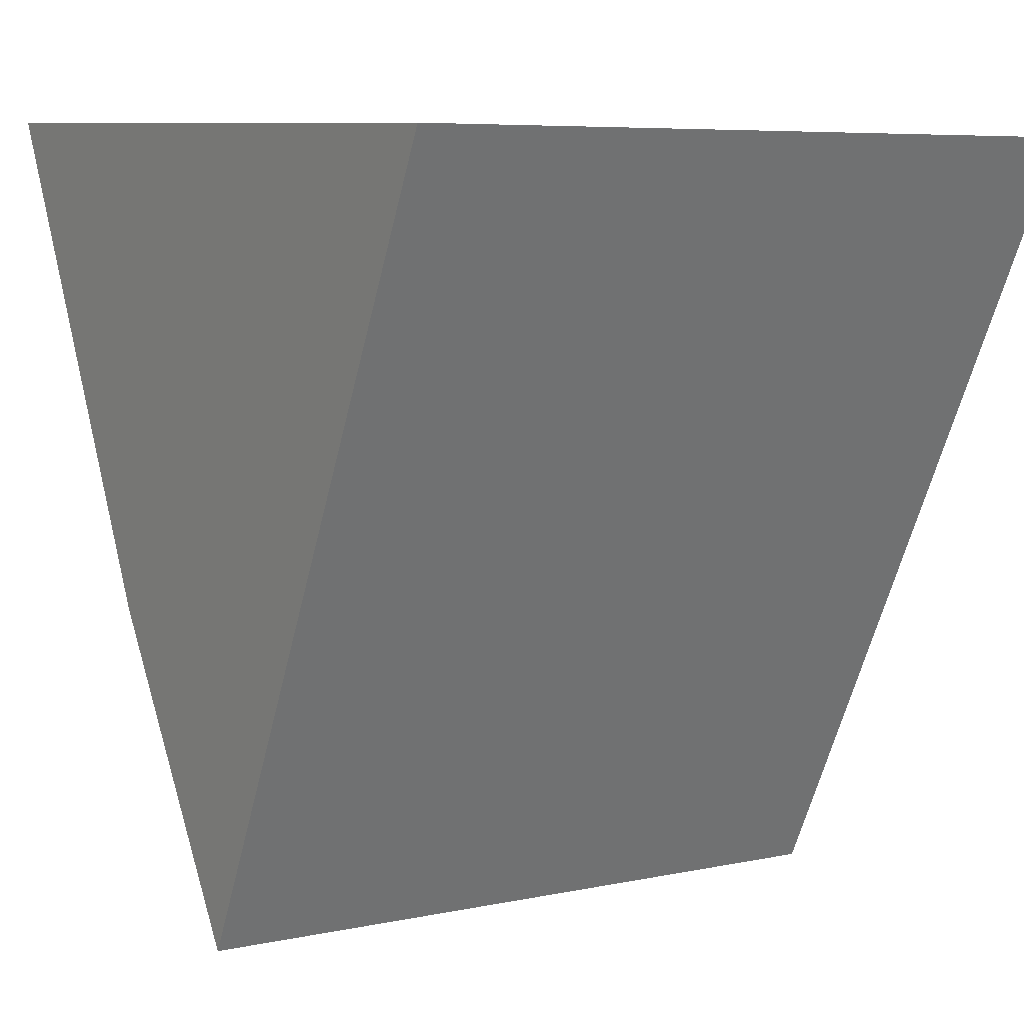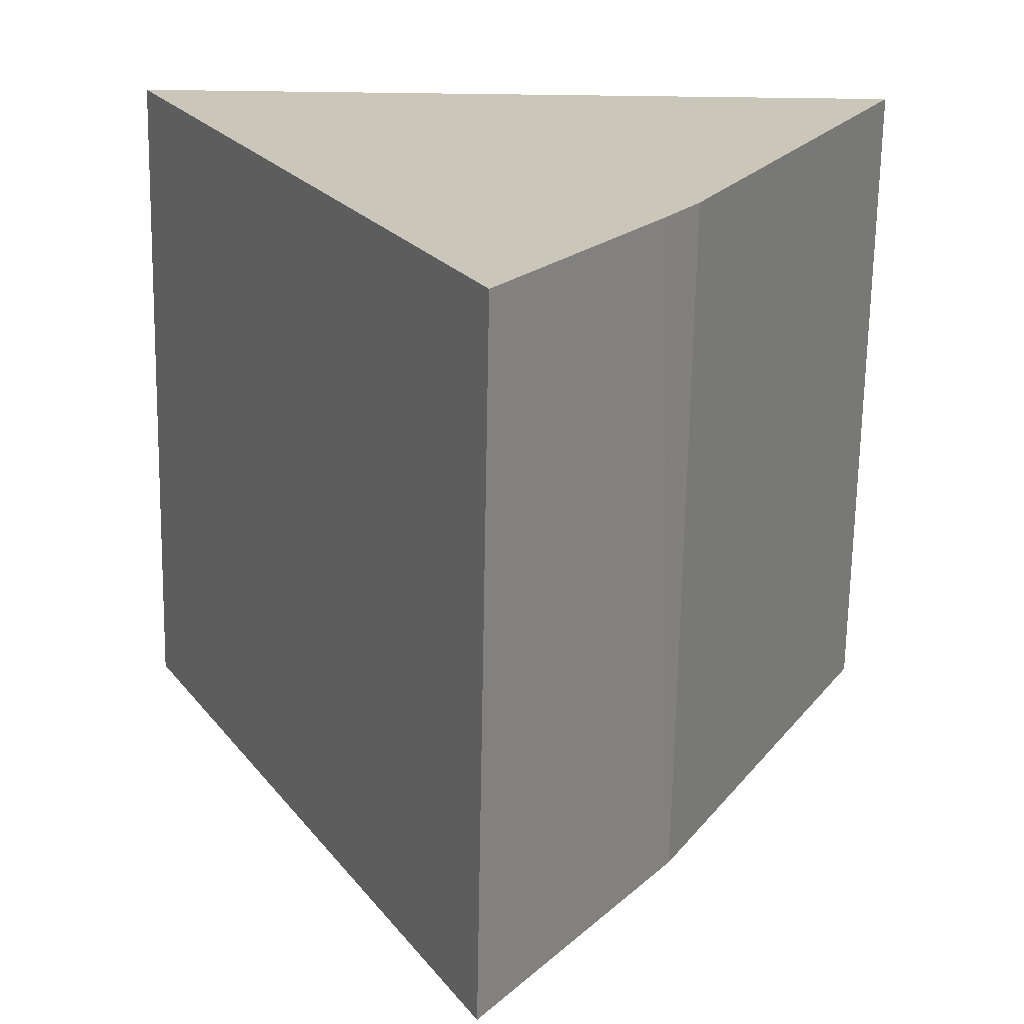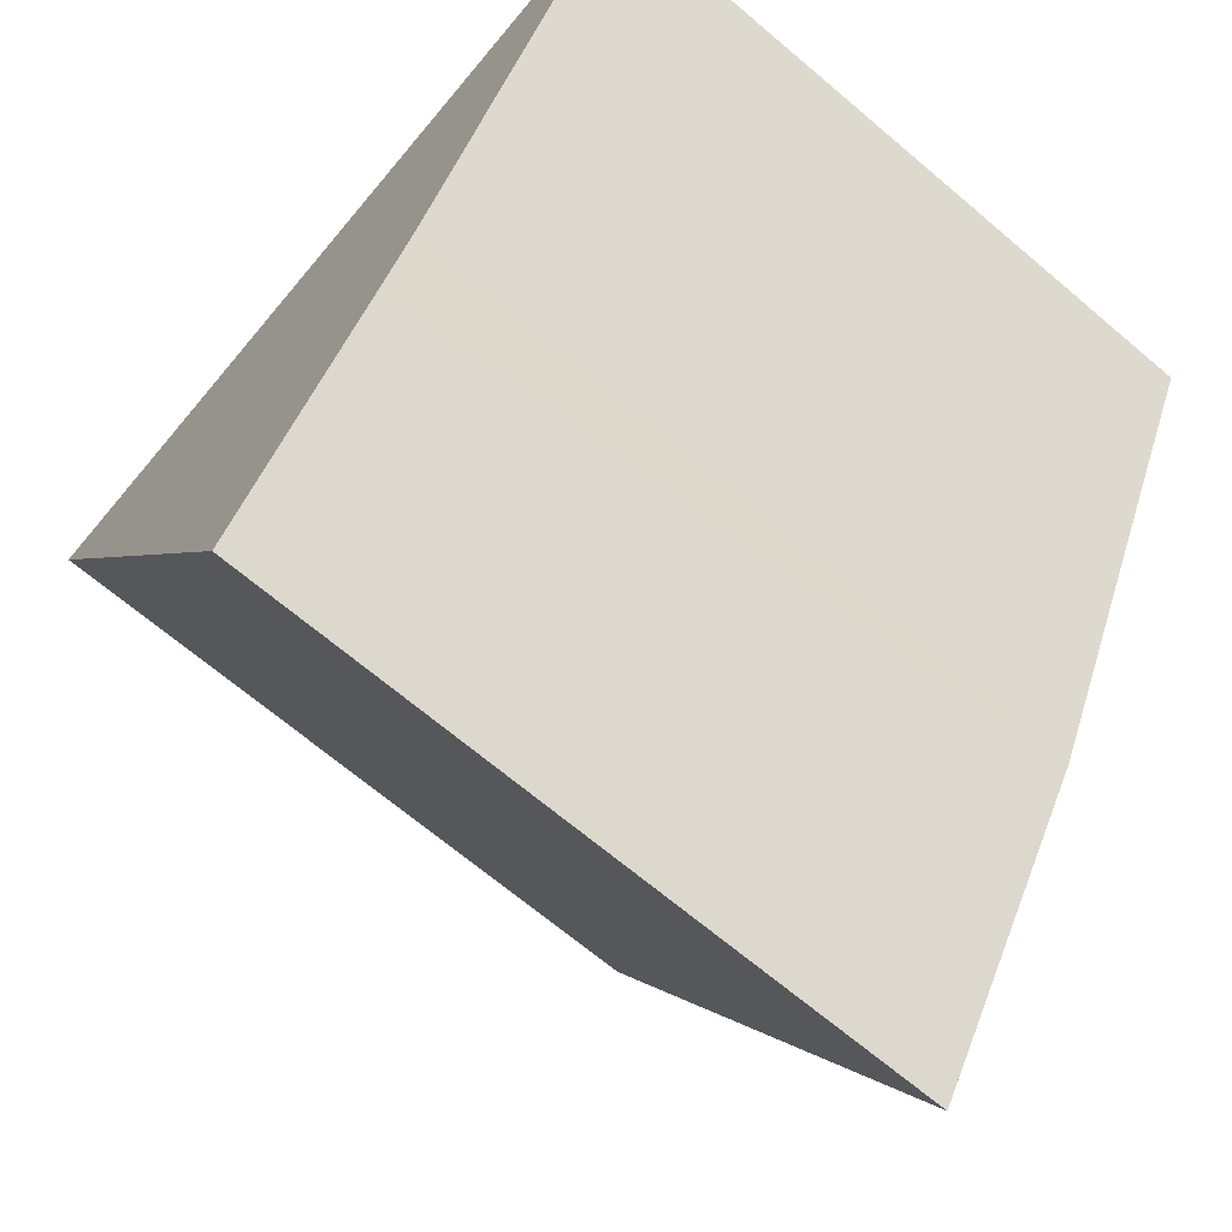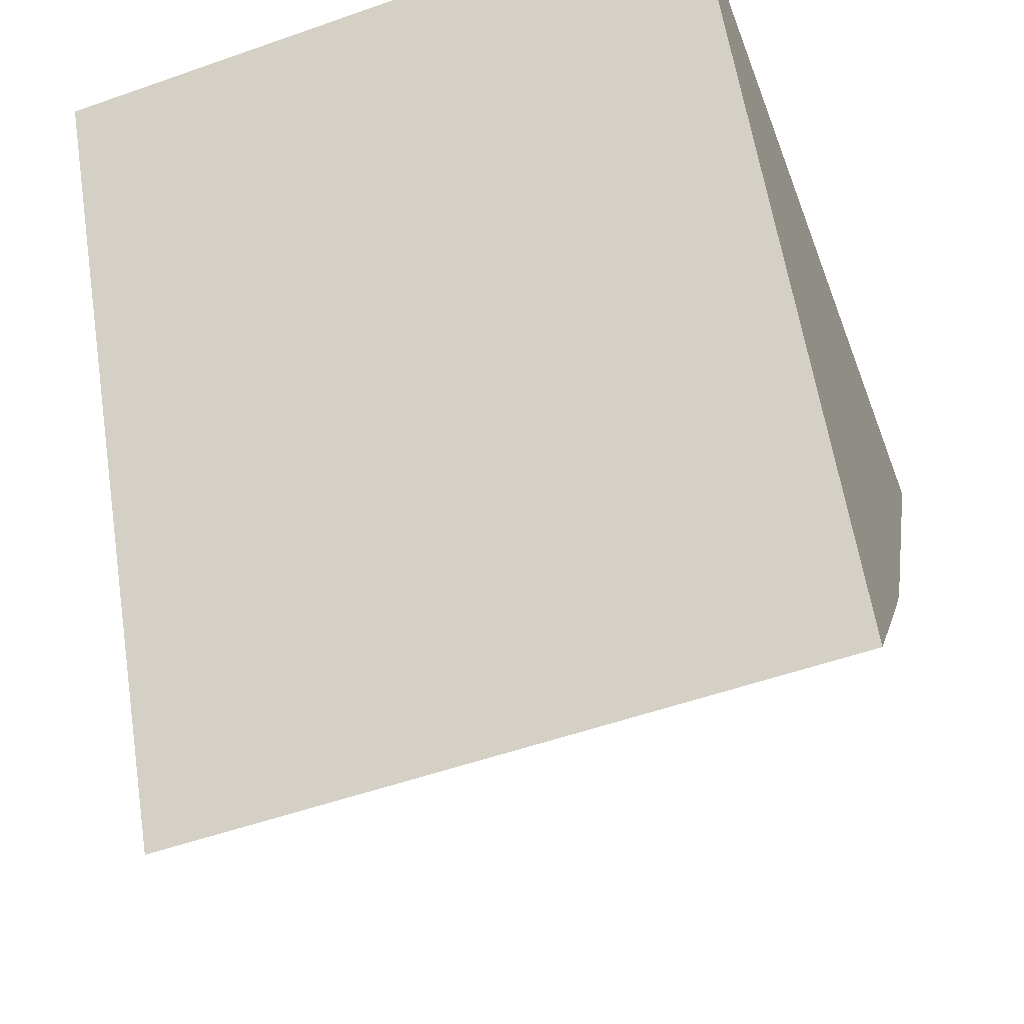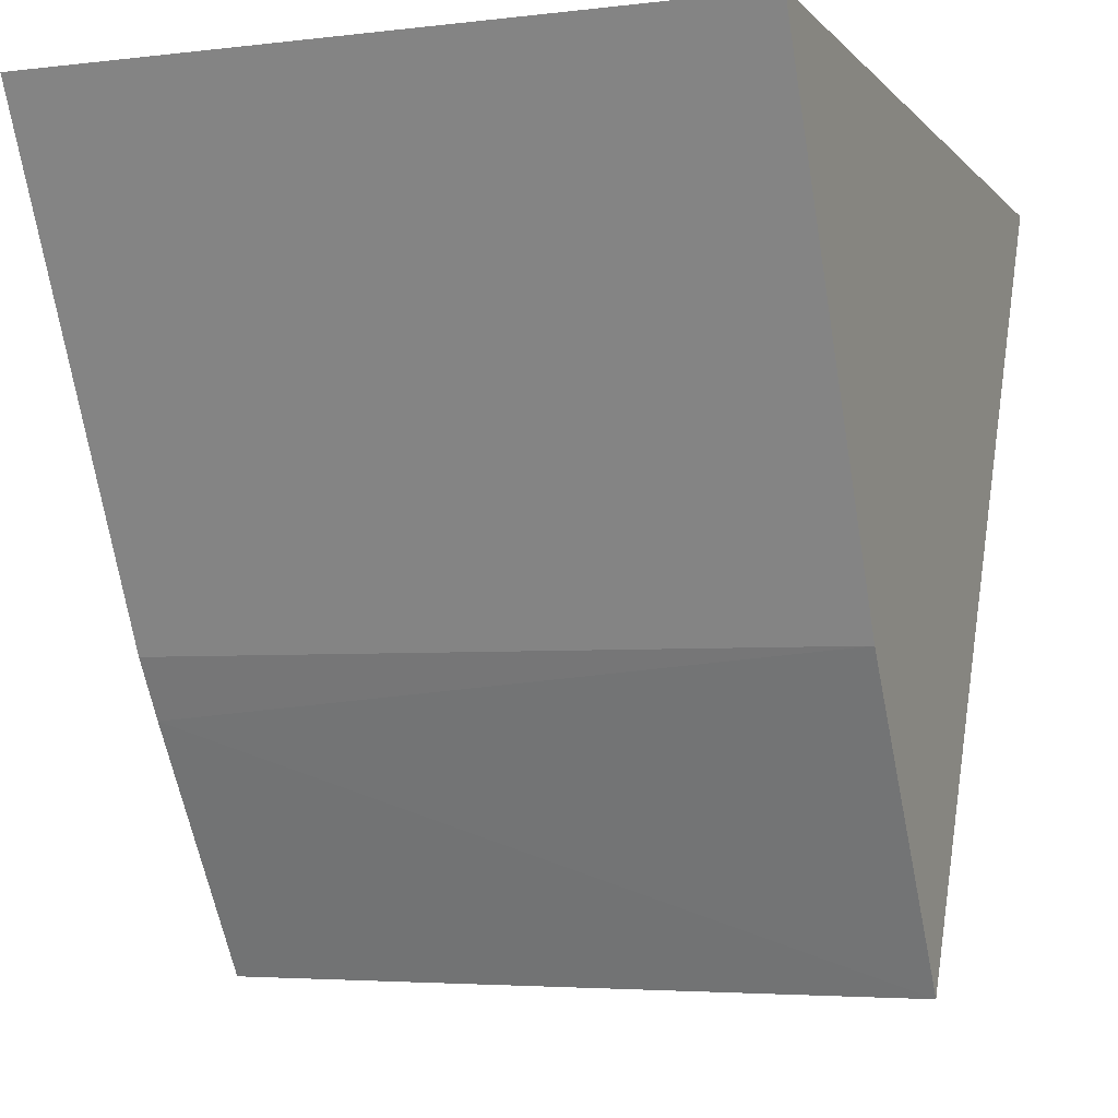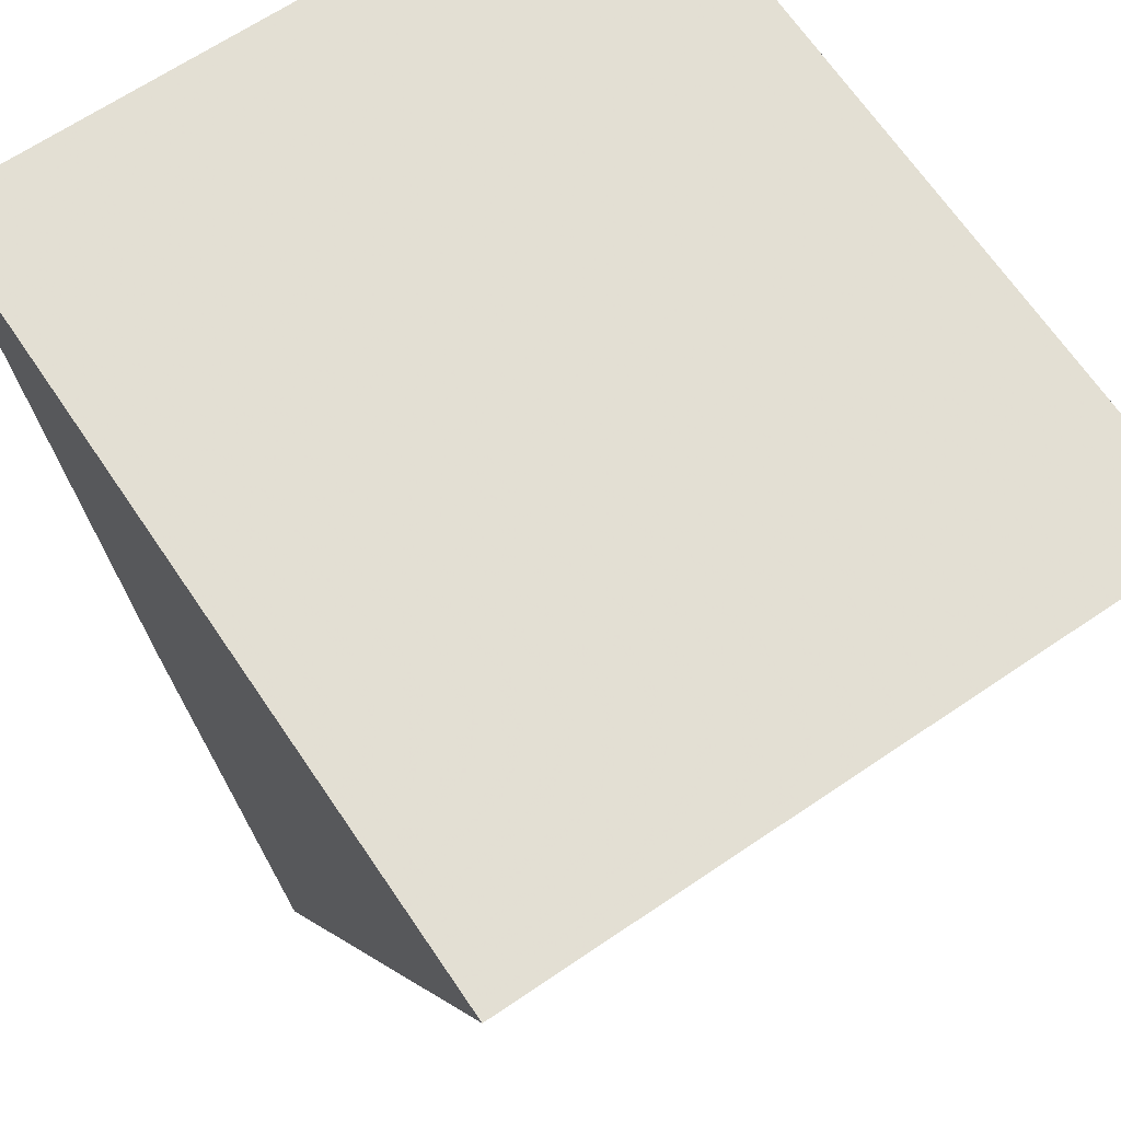
<metadata>
{"format":"obj","ext":"obj","renderer":"f3d","projection":"perspective","resolution":1024,"background":"white","views":[{"elev":6.6,"azim":57.6,"up":"+Y"},{"elev":-69.0,"azim":178.9,"up":"+Y"},{"elev":-68.5,"azim":-130.2,"up":"+Y"},{"elev":-54.0,"azim":110.5,"up":"+Y"},{"elev":-4.1,"azim":-68.2,"up":"+Y"},{"elev":66.0,"azim":55.7,"up":"+Y"}]}
</metadata>
<code>
v -0.07712 -0.04089 0.08027
v -0.07712 -0.04089 0.06815
v -0.09136 -0.04045 0.06815
v -0.0838 -0.05427 0.06815
v -0.08718 -0.04897 0.08027
v -0.09136 -0.04045 0.08027
v -0.08718 -0.04897 0.06815
v -0.0838 -0.05427 0.08027
v -0.08655 -0.04998 0.06815
f 3 2 4
f 2 1 4
f 6 1 2
f 6 2 3
f 7 3 4
f 7 6 3
f 7 5 6
f 8 4 1
f 8 6 5
f 8 1 6
f 9 7 4
f 9 5 7
f 9 8 5
f 9 4 8

</code>
